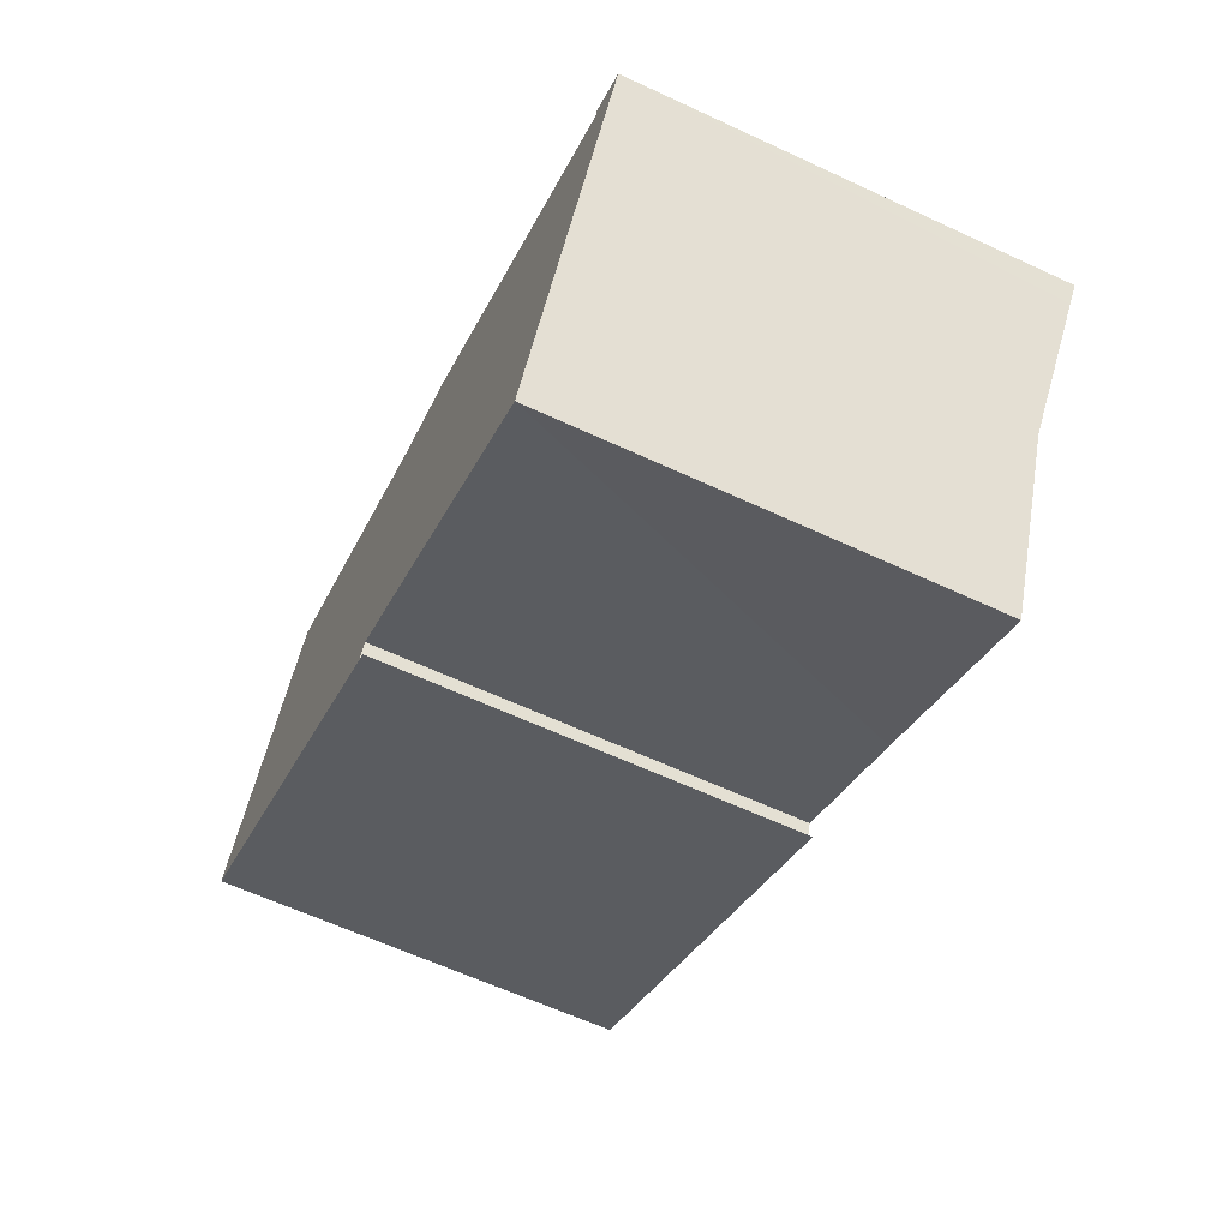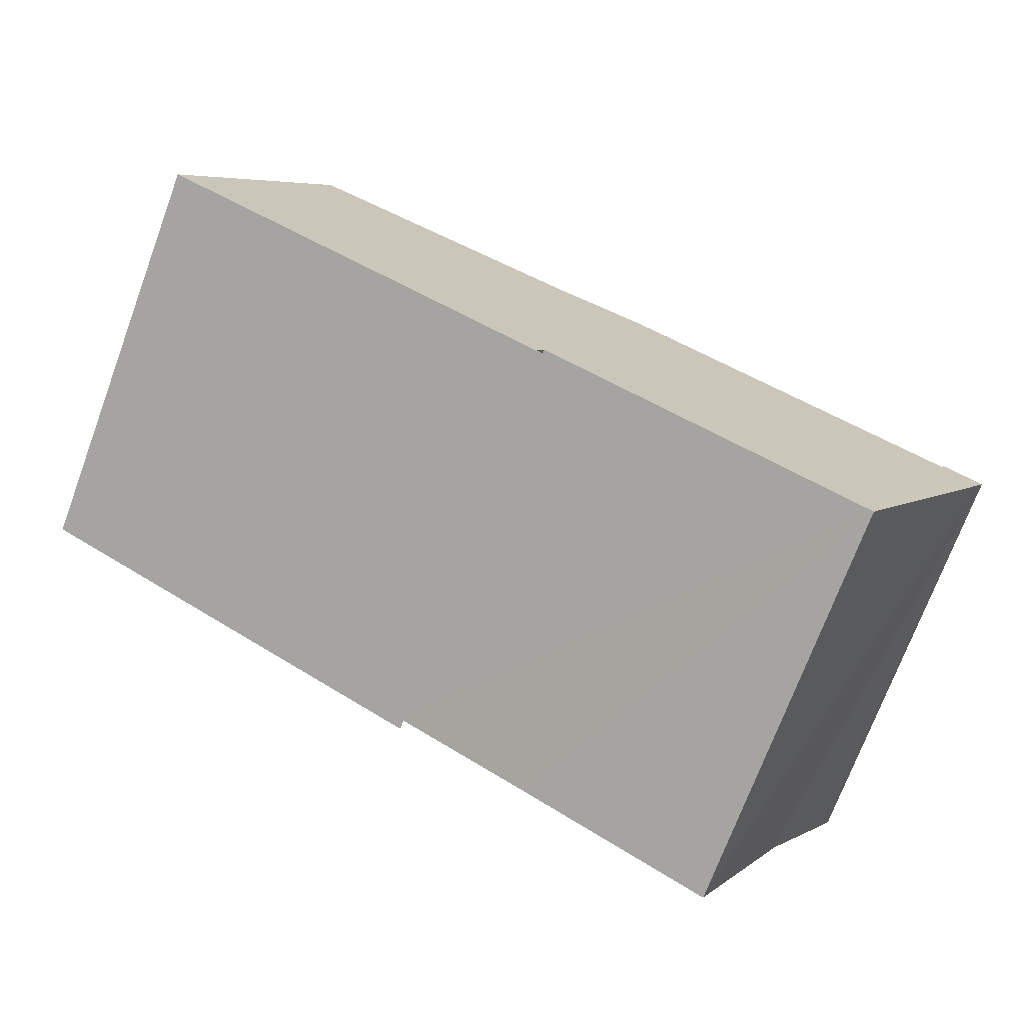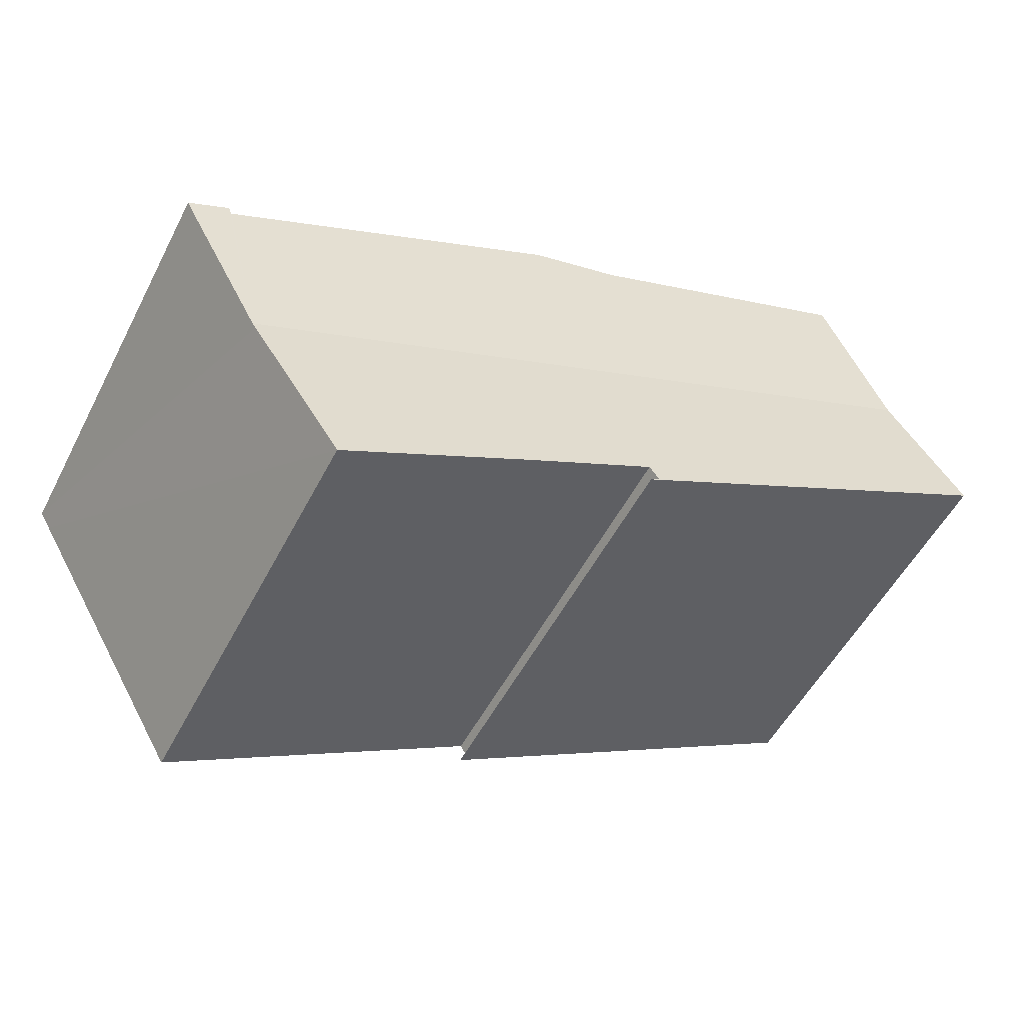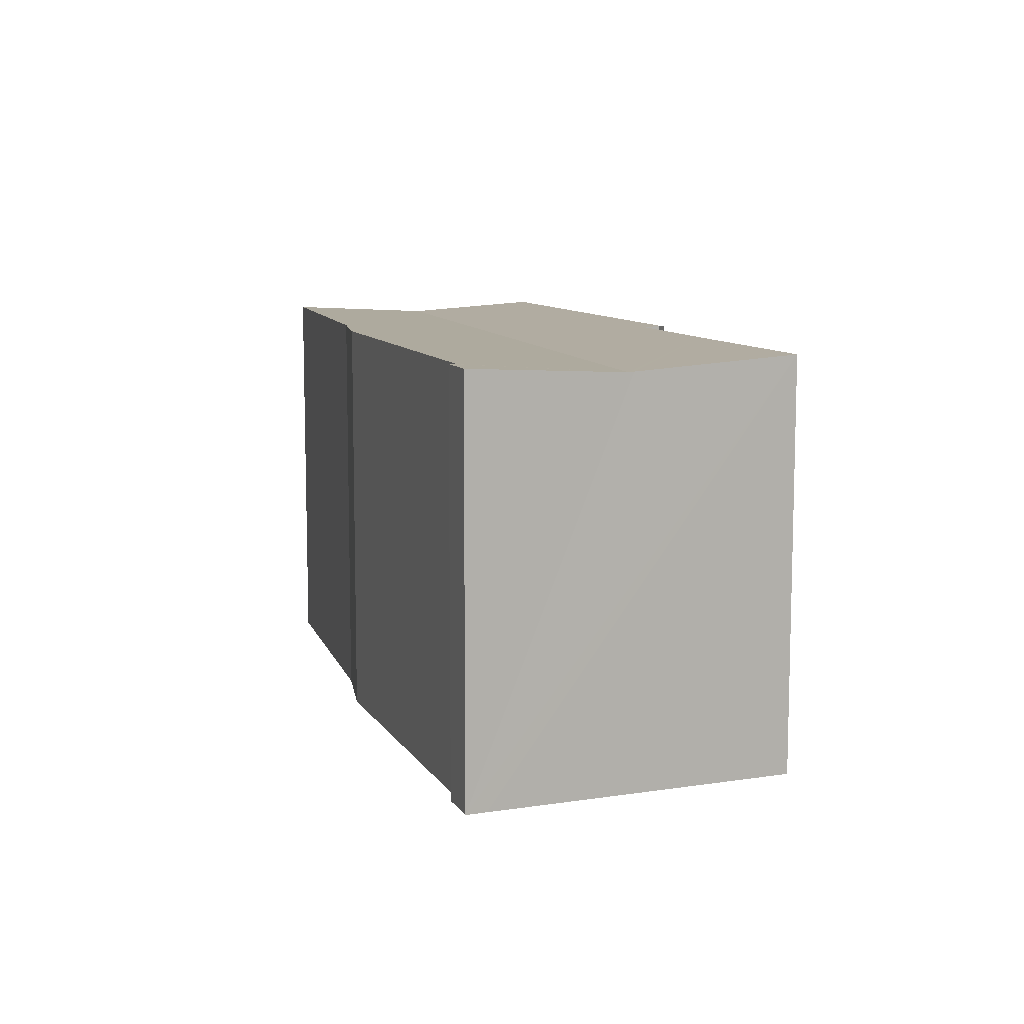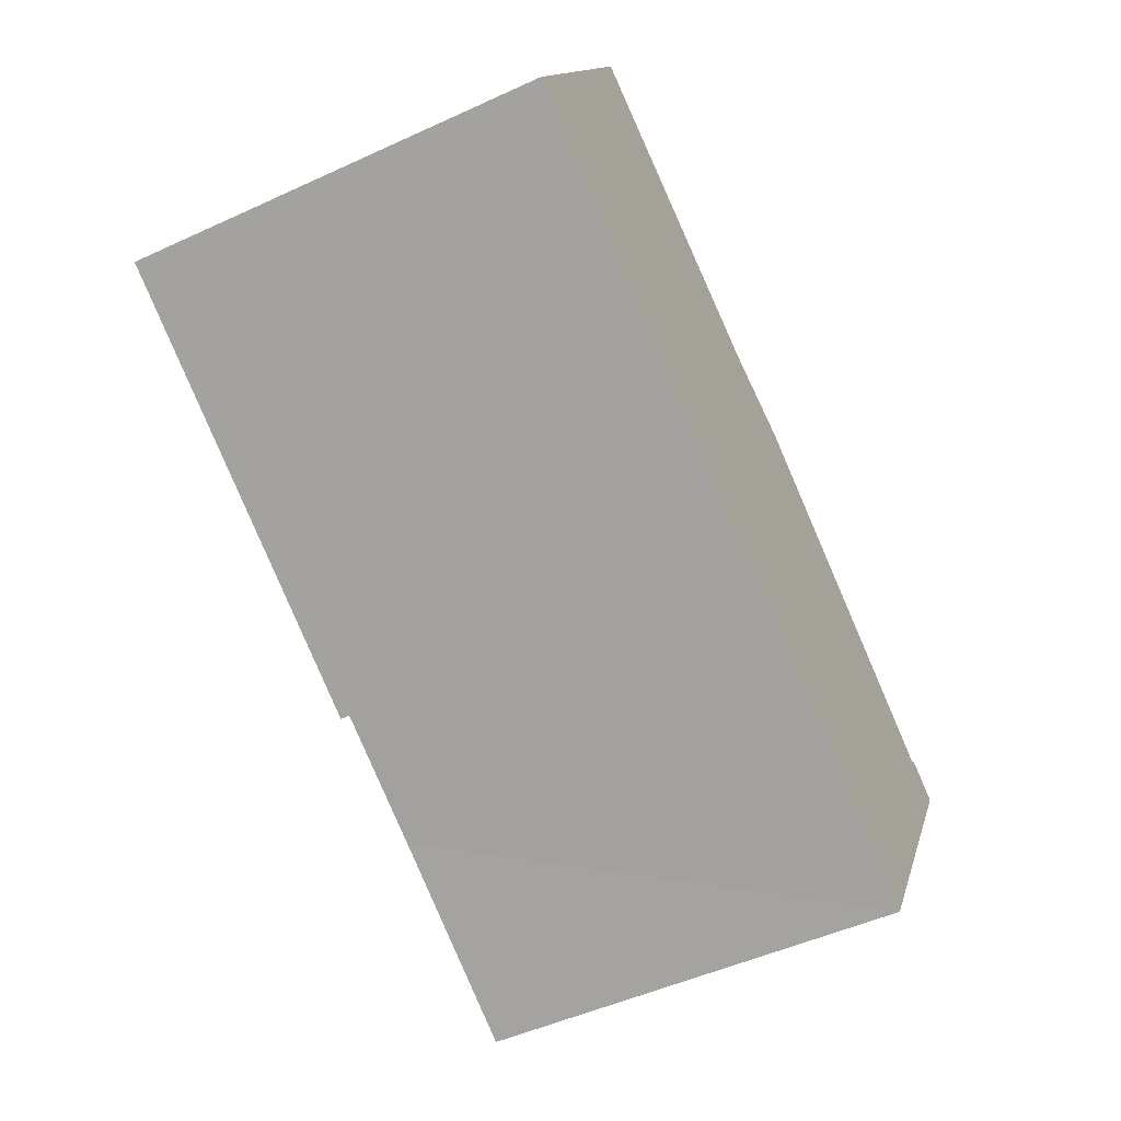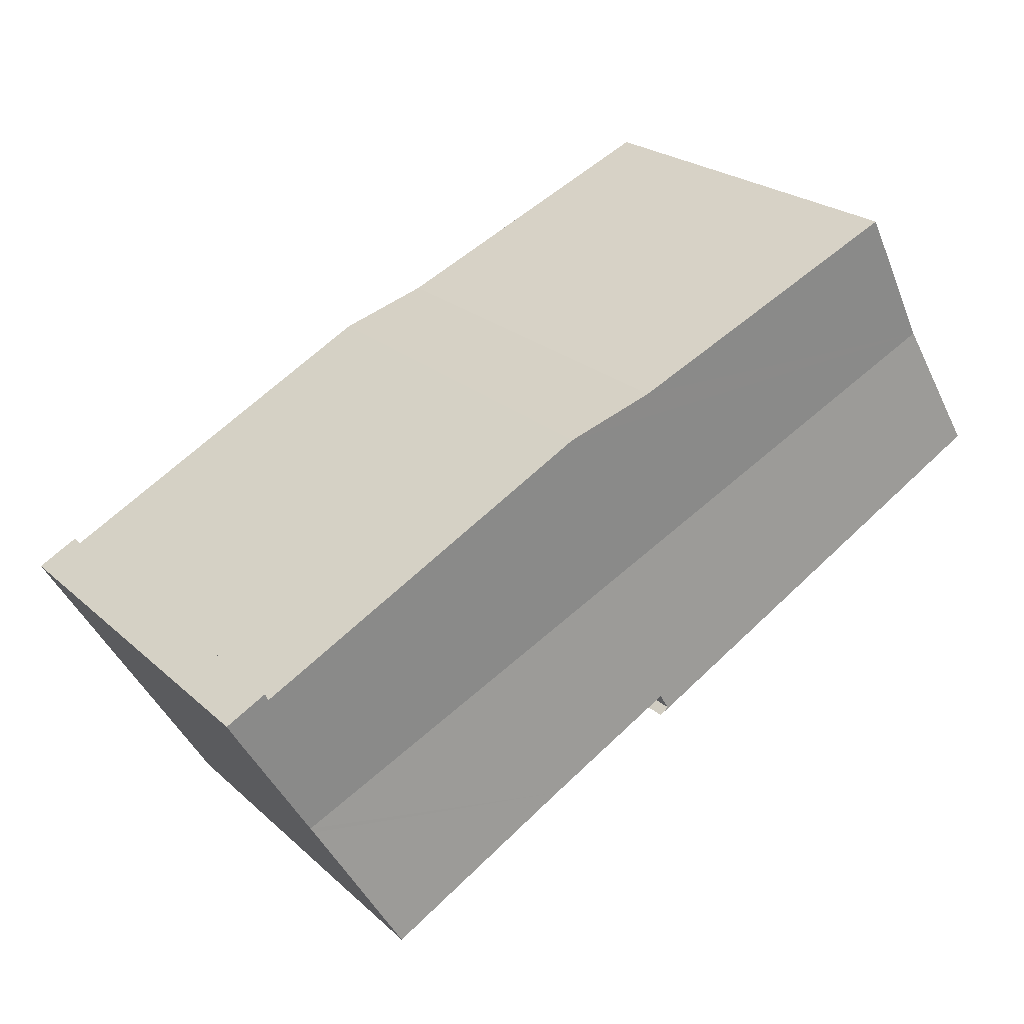
<metadata>
{"format":"obj","ext":"obj","renderer":"f3d","projection":"perspective","resolution":1024,"background":"white","views":[{"elev":-62.7,"azim":64.8,"up":"+Z"},{"elev":-72.7,"azim":-20.4,"up":"+Z"},{"elev":-52.7,"azim":153.1,"up":"+Z"},{"elev":9.8,"azim":98.8,"up":"+Y"},{"elev":-50.0,"azim":-63.2,"up":"+Z"},{"elev":23.2,"azim":145.6,"up":"+Z"}]}
</metadata>
<code>
v  0 11.82 7.236e-16
v  11.29 11.86 -6.096
v  11.55 11.86 -6.282
v  11.55 11.83 -5.667
v  15.27 11.84 -7.673
v  23.1 11.58 -6.418
v  20.62 11.87 -10.63
v  23.2 11.57 -6.266
v  2.033 11.57 3.669
v  25.3 11.81 -2.818
v  24.49 11.85 -1.693
v  25.61 11.84 -2.294
v  24.39 11.83 -1.902
v  14.9 11.86 3.147
v  12.34 11.84 3.94
v  4.274 11.83 7.471
v  2.456 11.62 4.431
v  4.166 11.83 7.518
v  4.166 -4.603e-16 7.518
v  12.34 -2.413e-16 3.94
v  4.274 -4.575e-16 7.471
v  14.9 -1.927e-16 3.147
v  24.39 1.165e-16 -1.902
v  24.49 1.037e-16 -1.693
v  25.61 1.405e-16 -2.294
v  11.55 3.847e-16 -6.282
v  11.29 3.733e-16 -6.096
v  2.456 -2.713e-16 4.431
v  0 0 0
v  2.033 -2.247e-16 3.669
v  25.3 1.726e-16 -2.818
v  20.62 6.512e-16 -10.63
v  23.2 3.837e-16 -6.266
v  23.1 3.93e-16 -6.418
v  11.55 3.47e-16 -5.667
v  15.27 4.698e-16 -7.673
g defaultobject
f 1 2 3
f 2 1 4
f 5 6 7
f 6 5 8
f 8 5 9
f 9 5 4
f 9 4 1
f 10 11 12
f 11 10 8
f 11 8 13
f 13 8 14
f 14 8 9
f 14 9 15
f 15 9 16
f 16 9 17
f 16 17 18
f 19 16 18
f 16 19 15
f 15 19 20
f 20 19 21
f 22 13 14
f 13 22 23
f 24 12 11
f 12 24 25
f 2 26 3
f 26 2 27
f 15 22 14
f 22 15 20
f 13 24 11
f 24 13 23
f 17 19 18
f 19 17 9
f 19 9 1
f 19 1 28
f 28 1 29
f 28 29 30
f 25 10 12
f 10 25 8
f 8 25 6
f 6 25 7
f 7 25 31
f 7 31 32
f 32 31 33
f 32 33 34
f 4 27 2
f 27 4 35
f 32 5 7
f 5 32 4
f 4 32 35
f 35 32 36
f 26 1 3
f 1 26 29
f 24 31 25
f 31 24 33
f 33 24 23
f 33 23 22
f 33 22 34
f 34 22 32
f 32 22 36
f 36 22 35
f 35 22 20
f 35 20 27
f 27 29 26
f 29 27 20
f 29 20 21
f 29 21 28
f 28 21 19
f 29 28 30

</code>
